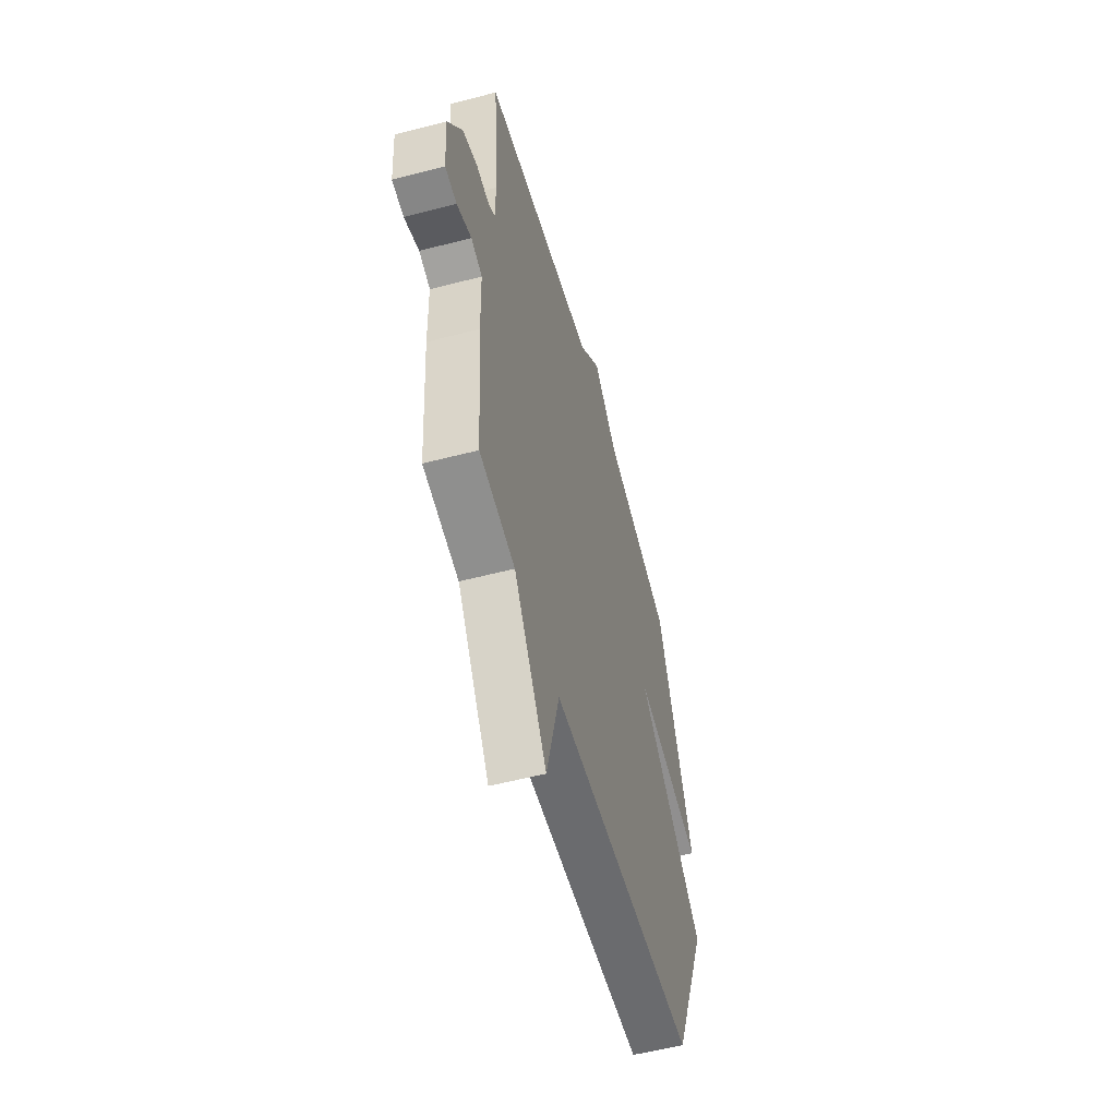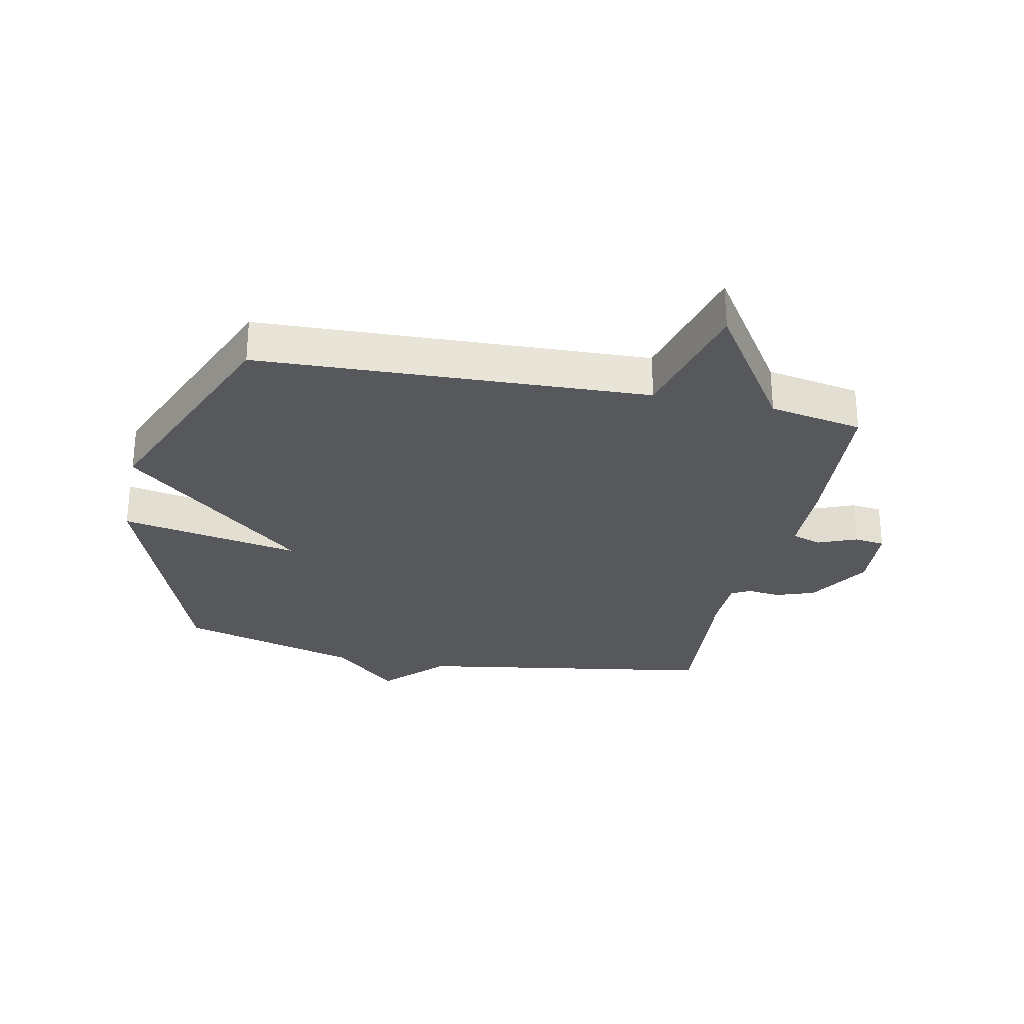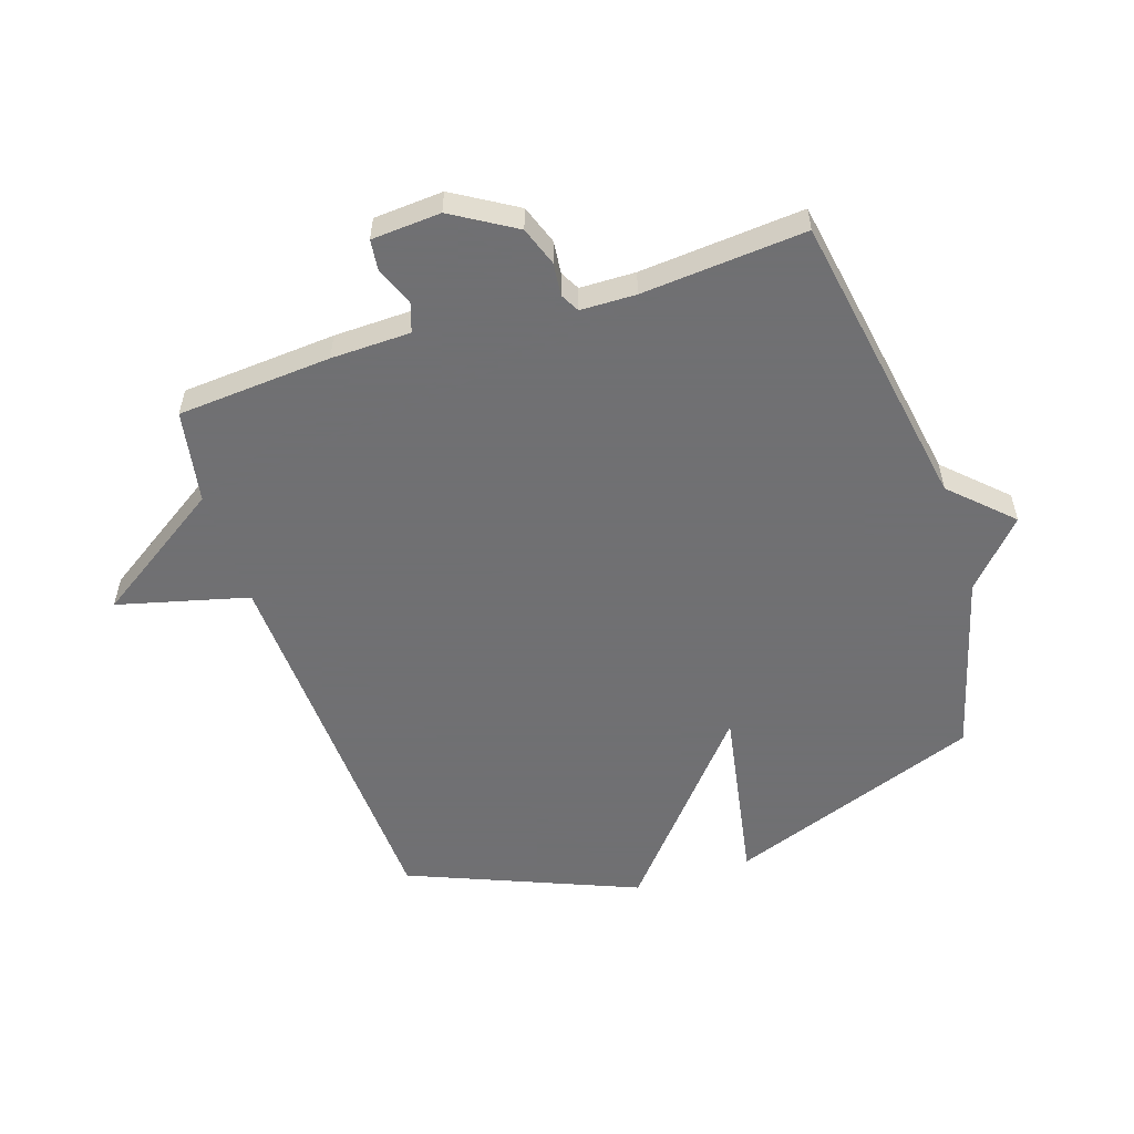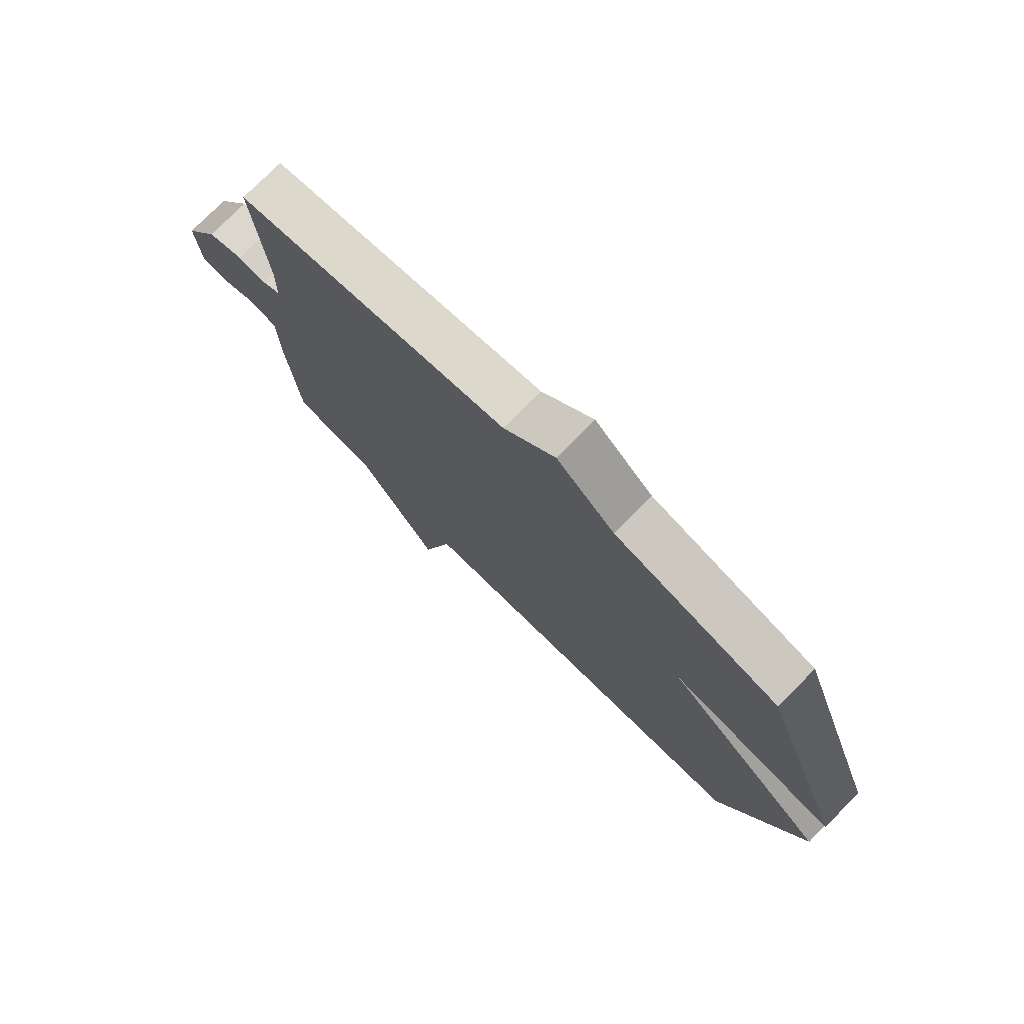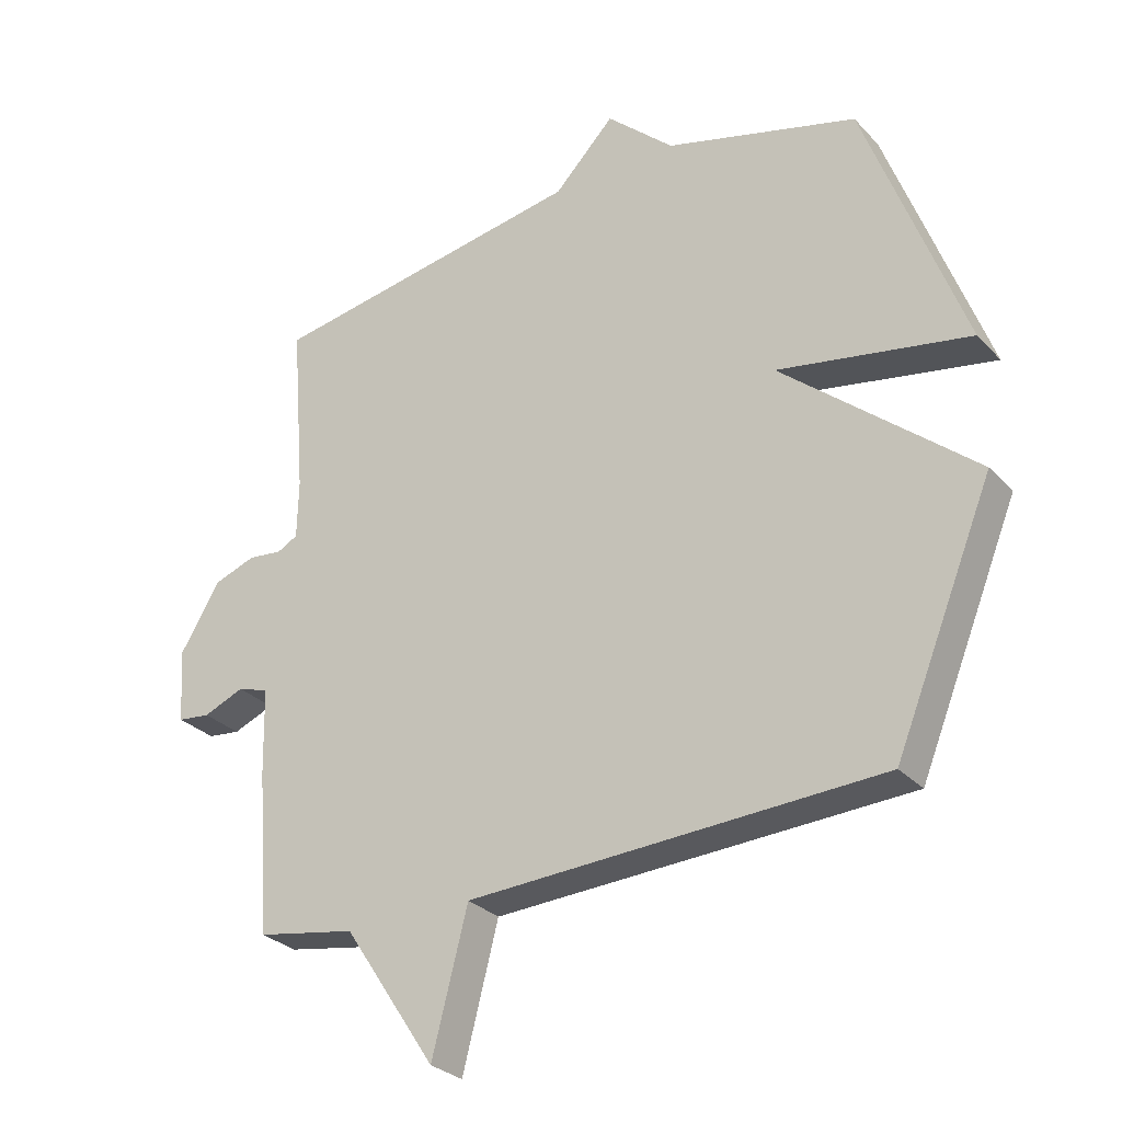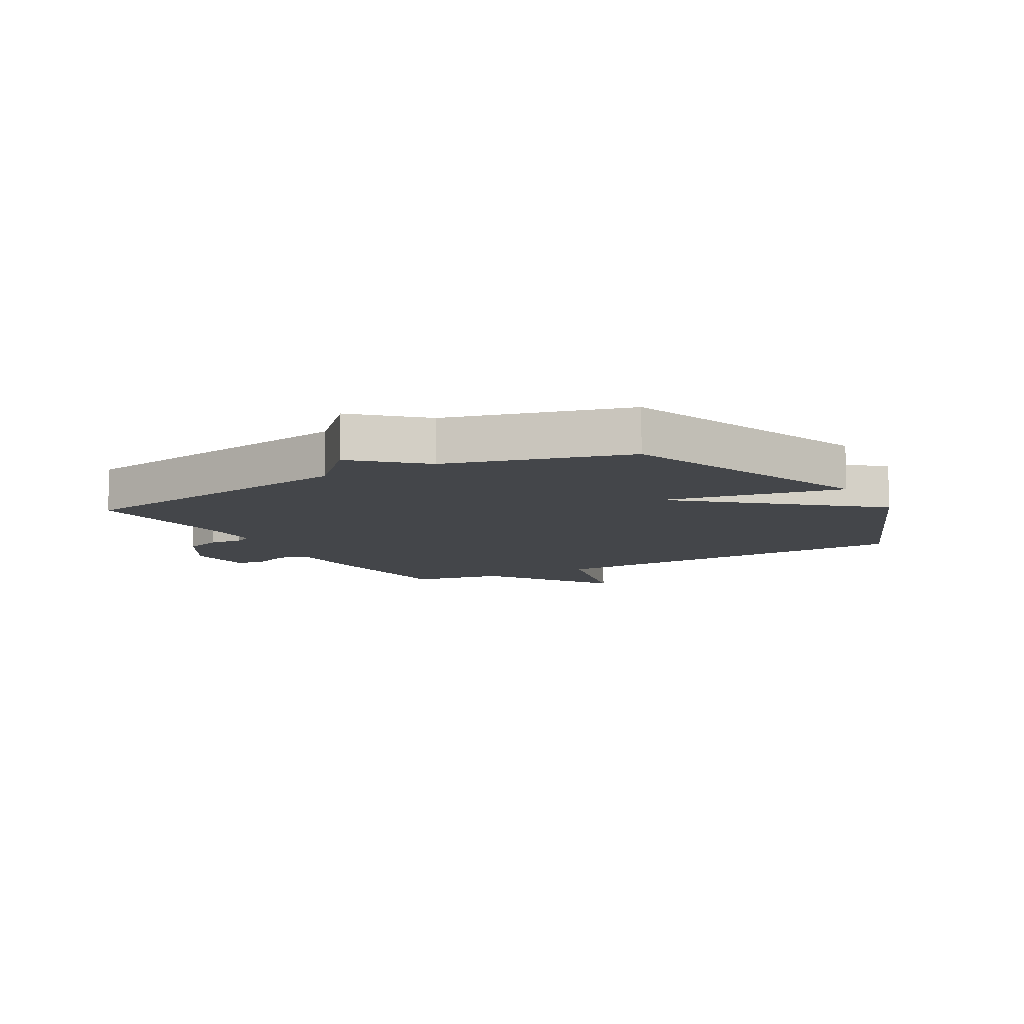
<metadata>
{"format":"obj","ext":"obj","renderer":"f3d","projection":"perspective","resolution":1024,"background":"white","views":[{"elev":-55.7,"azim":-74.7,"up":"+Z"},{"elev":-28.2,"azim":168.1,"up":"+Y"},{"elev":-55.0,"azim":-71.8,"up":"+Y"},{"elev":76.3,"azim":44.6,"up":"+Z"},{"elev":-29.0,"azim":33.9,"up":"+Z"},{"elev":-9.5,"azim":29.6,"up":"+Y"}]}
</metadata>
<code>
v 0.5 0.07 -0.5
v -0.145 0.07 -0.528
v -0.201 0.07 -0.745
v -0.345 0.07 -0.528
v -0.5 0.07 -0.5
v -0.519 0.07 -0.244
v -0.522 0.07 -0.112
v -0.571 0.07 -0.096
v -0.635 0.07 -0.122
v -0.686 0.07 -0.116
v -0.694 0.07 -0.001
v -0.631 0.07 0.103
v -0.566 0.07 0.126
v -0.512 0.07 0.12
v -0.48 0.07 0.137
v -0.478 0.07 0.229
v -0.5 0.07 0.5
v -0.001 0.07 0.583
v 0.093 0.07 0.68
v 0.199 0.07 0.583
v 0.5 0.07 0.5
v 0.655 0.07 0.078
v 0.355 0.07 0.133
v 0.655 0.07 -0.122
v 0.5 0 -0.5
v -0.145 0 -0.528
v -0.201 0 -0.745
v -0.345 0 -0.528
v -0.5 0 -0.5
v -0.519 0 -0.244
v -0.522 0 -0.112
v -0.571 0 -0.096
v -0.635 0 -0.122
v -0.686 0 -0.116
v -0.694 0 -0.001
v -0.631 0 0.103
v -0.566 0 0.126
v -0.512 0 0.12
v -0.48 0 0.137
v -0.478 0 0.229
v -0.5 0 0.5
v -0.001 0 0.583
v 0.093 0 0.68
v 0.199 0 0.583
v 0.5 0 0.5
v 0.655 0 0.078
v 0.355 0 0.133
v 0.655 0 -0.122
f 23 24 1 2
f 20 21 22 23
f 20 23 2
f 19 20 2
f 18 19 2
f 2 3 4
f 18 2 4
f 17 18 4
f 16 17 4
f 15 16 4
f 5 6 7
f 4 5 7
f 15 4 7
f 14 15 7
f 12 13 14
f 11 12 14
f 10 11 14
f 9 10 14
f 8 9 14
f 7 8 14
f 26 25 48 47
f 47 46 45 44
f 26 47 44
f 26 44 43
f 26 43 42
f 28 27 26
f 28 26 42
f 28 42 41
f 28 41 40
f 28 40 39
f 31 30 29
f 31 29 28
f 31 28 39
f 31 39 38
f 38 37 36
f 38 36 35
f 38 35 34
f 38 34 33
f 38 33 32
f 38 32 31
f 1 25 26 2
f 2 26 27 3
f 3 27 28 4
f 4 28 29 5
f 5 29 30 6
f 6 30 31 7
f 7 31 32 8
f 8 32 33 9
f 9 33 34 10
f 10 34 35 11
f 11 35 36 12
f 12 36 37 13
f 13 37 38 14
f 14 38 39 15
f 15 39 40 16
f 16 40 41 17
f 17 41 42 18
f 18 42 43 19
f 19 43 44 20
f 20 44 45 21
f 21 45 46 22
f 22 46 47 23
f 23 47 48 24
f 24 48 25 1

</code>
